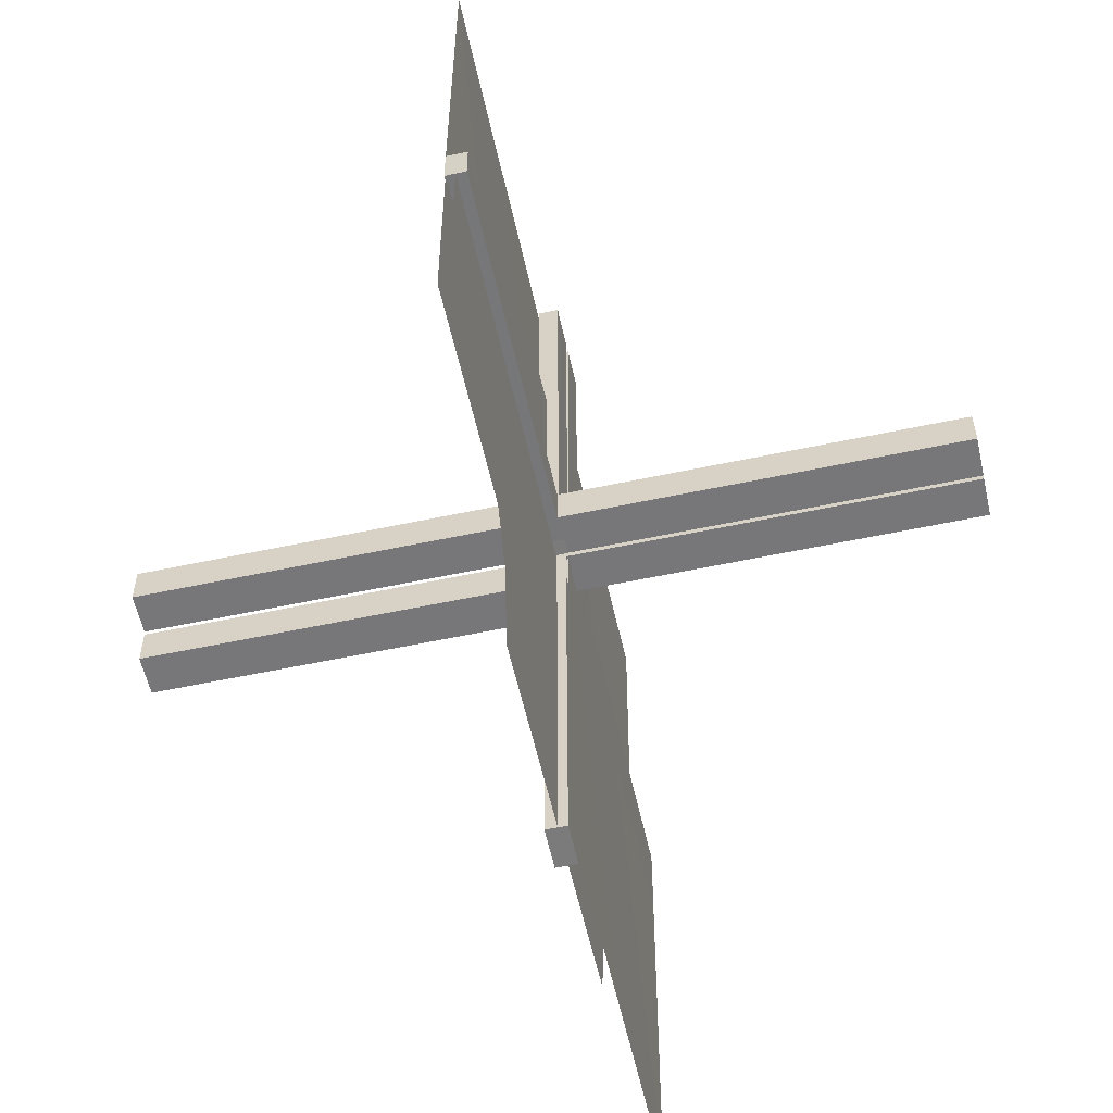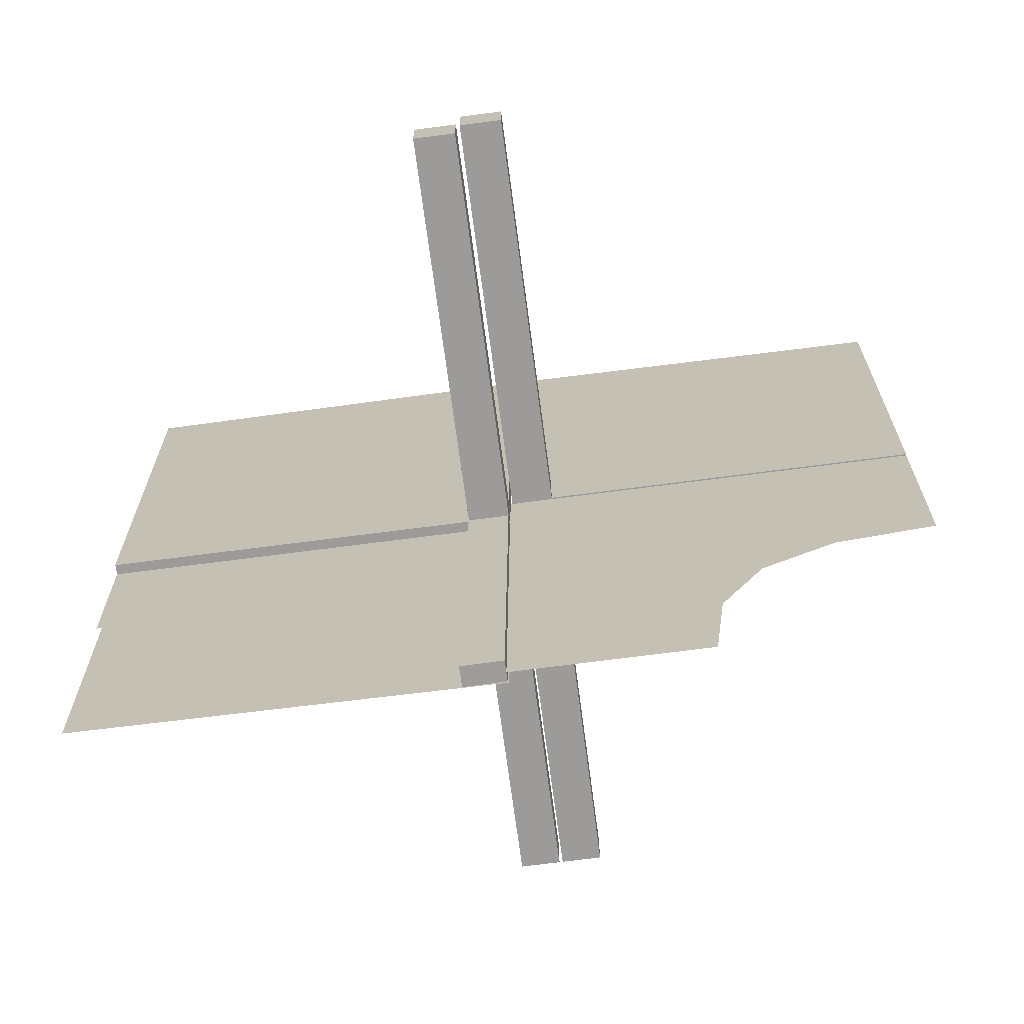
<metadata>
{"format":"obj","ext":"obj","renderer":"f3d","projection":"perspective","resolution":1024,"background":"white","views":[{"elev":-57.2,"azim":102.5,"up":"+Y"},{"elev":-69.7,"azim":7.5,"up":"+Y"}]}
</metadata>
<code>
v 0 0 0
v 0 0 0.01081
v 0 -0.5 0
v 0 -0.25 0.01081
v 0 0.2757 0
v 0 -0.125 0.01081
v -0.05615 0.5011 0.01086
v -0.05615 0.5011 -0.01414
v -0.05615 -0.5011 0.01414
v -0.05615 -0.5011 -0.01086
v 0.4999 0.496 0.01086
v 0.4999 0.04923 -0.0125
v 0.4999 0.04923 0.0125
v -0.04264 0.3756 0.01086
v -0.04264 0.3756 -0.01414
v -0.04264 -0.3756 0.01414
v -0.04264 -0.3756 -0.01086
v -0.05217 0.01222 -0.2508
v -0.05217 -0.03722 0.2508
v -0.05217 -0.005974 0.2508
v -0.05217 0.005974 -0.2508
v -0.05217 0.03722 -0.2508
v -0.05217 -0.01222 0.2508
v -0.05217 0.04347 -0.2508
v -0.05217 -0.04347 0.2508
v 0.04889 0.3758 0.01086
v 0.04889 0.3758 -0.01414
v 0.002128 -0.0002707 3.6e-07
v 0.002128 -0.0002707 -0.5
v 0.002128 0.04973 -0.5
v 0.002128 0.04973 -6.9e-07
v -0.01563 0.1247 0.01086
v -0.01563 0.1247 -0.01414
v -0.01563 -0.1247 0.01414
v -0.01563 -0.1247 -0.01086
v -0.3764 0.0431 -0.0125
v -0.3764 0.0431 0.0125
v -0.3764 -0.0431 -0.0125
v -0.3764 -0.0431 0.0125
v -0.002148 0.01223 -0.3754
v -0.002148 -0.005977 0.3754
v -0.002148 0.005977 -0.3754
v -0.002148 -0.01223 0.3754
v -0.002148 0.04348 -0.3754
v -0.002148 -0.03723 0.3754
v -0.002148 0.03723 -0.3754
v -0.002148 -0.04348 0.3754
v 0.04164 0.2505 0.01086
v 0.04164 0.2505 -0.01414
v -0.002122 -0.0007312 0.01086
v -0.002122 -0.0007312 -0.01414
v -0.002122 0.0007312 0.01414
v -0.002122 0.0007312 -0.01086
v 0.05215 0.01223 0.1246
v 0.05215 0.01223 -0.3754
v 0.05215 0.04348 0.1246
v 0.05215 0.04348 -0.3754
v 0.05215 0.005977 0.1246
v 0.05215 0.005977 -0.3754
v 0.05215 0.03723 0.1246
v 0.05215 0.03723 -0.3754
v 0.2522 0.4979 0.01168
v 0.006052 -0.0002767 -0.0125
v 0.006052 -0.0002767 0.0125
v 0.006052 -0.0002767 0.0125
v -0.3764 -0.03685 -0.0125
v -0.3764 -0.03685 0.0125
v -0.3764 0.03685 -0.0125
v -0.3764 0.03685 0.0125
v -0.2529 -0.04323 -0.0125
v -0.2529 -0.04323 0.0125
v -0.2529 0.04323 -0.0125
v -0.2529 0.04323 0.0125
v -0.009377 -0.1246 0.01414
v -0.009377 -0.1246 -0.01086
v -0.009377 0.1246 0.01086
v -0.009377 0.1246 -0.01414
v 0.006134 0.4999 0.01086
v 0.006134 0.4999 -0.01414
v 0.1174 0.2617 0
v 0.04789 0.2506 0.01086
v 0.04789 0.2506 -0.01414
v -0.05219 0.01222 -0.1262
v -0.05219 0.04347 -0.1262
v -0.05219 -0.03722 0.1262
v -0.05219 -0.005972 0.1262
v -0.05219 0.005972 -0.1262
v -0.05219 0.03722 -0.1262
v -0.05219 -0.04347 0.1262
v -0.05219 -0.01222 0.1262
v -0.2918 -0.291 0
v -0.2529 0.03698 -0.0125
v -0.2529 0.03698 0.0125
v -0.2529 -0.03698 -0.0125
v -0.2529 -0.03698 0.0125
v -0.01663 -0.2499 0.01414
v -0.01663 -0.2499 -0.01086
v -0.01663 0.2499 0.01086
v -0.01663 0.2499 -0.01414
v 0.3826 -0.2383 0
v -0.1294 -0.04335 -0.0125
v -0.1294 -0.04335 0.0125
v -0.1294 0.04335 -0.0125
v -0.1294 0.04335 0.0125
v 0.04064 0.1253 0.01086
v 0.04064 0.1253 -0.01414
v -0.00591 0.04972 -0.0125
v -0.00591 0.04972 0.0125
v -0.00591 -0.04972 -0.0125
v -0.00591 -0.04972 0.0125
v 0.004632 0.4999 0.0125
v 0.004632 0.4999 0.0125
v 0.002207 -0.0002808 0.4984
v 0.002207 -0.0002808 -0.00164
v 0.002207 0.04972 -0.001641
v 0.002207 0.04972 0.4984
v -0.002168 0.01222 -0.2508
v -0.002168 0.04347 -0.2508
v -0.002168 -0.03722 0.2508
v -0.002168 -0.005974 0.2508
v -0.002168 0.005974 -0.2508
v -0.002168 0.03722 -0.2508
v -0.002168 -0.04347 0.2508
v -0.002168 -0.01222 0.2508
v 0.1295 0.00585 -0.0125
v 0.1295 0.00585 0.0125
v 0.253 -0.0005233 0.0125
v 0.253 -0.0005233 0.0125
v 0.05213 -0.0002707 8.69e-06
v 0.05213 -0.0002707 -0.5
v 0.05213 0.04973 -0.5
v 0.05213 0.04973 7.63e-06
v -0.05214 -0.0004241 0.01414
v -0.05214 -0.0004241 -0.01086
v -0.05214 0.0004241 0.01086
v -0.05214 0.0004241 -0.01414
v -0.1294 0.0371 -0.0125
v -0.1294 0.0371 0.0125
v -0.1294 -0.0371 -0.0125
v -0.1294 -0.0371 0.0125
v -0.01038 0.2497 0.01086
v -0.01038 0.2497 -0.01414
v -0.01038 -0.2497 0.01414
v -0.01038 -0.2497 -0.01086
v 0.01215 0.2757 0
v -0.225 -0.5 0
v -0.239 -0.3818 0
v 0.1295 0.0121 -0.0125
v 0.1295 0.0121 0.0125
v 0.4999 -0.251 0.01081
v 0.04689 0.1254 0.01086
v 0.04689 0.1254 -0.01414
v 0.253 0.005727 -0.0125
v 0.253 0.005727 0.0125
v -0.05221 -0.0002808 -0.001631
v -0.05221 0.0002808 0.001631
v -0.01763 -0.375 0.01414
v -0.01763 -0.375 -0.01086
v -0.01763 0.375 0.01086
v -0.01763 0.375 -0.01414
v -0.05221 -0.04972 0.001632
v -0.05221 0.04972 -0.001632
v 0.5 -0.1255 0.01081
v -0.3765 0.01185 -0.0125
v -0.3765 0.01185 0.0125
v -0.3765 -0.01185 -0.0125
v -0.3765 -0.01185 0.0125
v 0.253 0.01198 -0.0125
v 0.253 0.01198 0.0125
v 0.01138 0.3749 0.01086
v 0.01138 0.3749 -0.01414
v 0.3765 0.005603 -0.0125
v 0.3765 0.005603 0.0125
v 0.002188 0.01222 -0.1262
v 0.002188 0.01222 0.3738
v 0.002188 0.04347 -0.1262
v 0.002188 0.04347 0.3738
v 0.002188 0.005972 0.3738
v 0.002188 0.005972 -0.1262
v 0.002188 0.03722 -0.1262
v 0.002188 0.03722 0.3738
v -0.5 0 0
v -0.5 -0.0007698 -0.0125
v -0.5 -0.0007698 0.0125
v -0.5 -0.2243 0
v -0.5 0.0007698 -0.0125
v -0.5 0.0007698 0.0125
v 0.5 0 0
v 0.5 0 0.01081
v 0.5 -0.0007698 -0.0125
v 0.5 -0.0007698 0.0125
v 0.5 -0.0007698 0.0125
v 0.5 -0.2243 0
v -0.002188 0.01222 -0.1262
v -0.002188 0.04347 -0.1262
v -0.002188 -0.03722 0.1262
v -0.002188 -0.005972 0.1262
v -0.002188 0.005972 -0.1262
v -0.002188 0.03722 -0.1262
v -0.002188 -0.04347 0.1262
v -0.002188 -0.01222 0.1262
v -0.3765 -0.005603 -0.0125
v -0.3765 -0.005603 0.0125
v -0.3765 0.005603 -0.0125
v -0.3765 0.005603 0.0125
v -0.01138 0.3749 0.01086
v -0.01138 0.3749 -0.01414
v -0.01138 -0.3749 0.01414
v -0.01138 -0.3749 -0.01086
v -0.253 0.01198 -0.0125
v -0.253 0.01198 0.0125
v -0.253 -0.01198 -0.0125
v -0.253 -0.01198 0.0125
v 0.3765 0.01185 -0.0125
v 0.3765 0.01185 0.0125
v 0.05221 0.04972 -0.001632
v 0.05221 0.04972 0.4984
v 0.01763 0.375 0.01086
v 0.01763 0.375 -0.01414
v 0.05221 -0.0002808 0.4984
v 0.05221 -0.0002808 -0.001631
v -0.253 0.005727 -0.0125
v -0.253 0.005727 0.0125
v -0.253 -0.005727 -0.0125
v -0.253 -0.005727 0.0125
v -0.04689 0.1254 0.01086
v -0.04689 0.1254 -0.01414
v -0.04689 -0.1254 0.01414
v -0.04689 -0.1254 -0.01086
v -0.1295 -0.0121 -0.0125
v -0.1295 -0.0121 0.0125
v -0.1295 0.0121 -0.0125
v -0.1295 0.0121 0.0125
v 0.239 -0.3818 0
v 0.225 -0.5 0
v 0.01038 0.2497 0.01086
v 0.01038 0.2497 -0.01414
v 0.1294 0.0371 -0.0125
v 0.1294 0.0371 0.0125
v 0.05214 0.0004241 0.01086
v 0.05214 0.0004241 -0.01414
v -0.05213 -0.0002707 -0.5
v -0.05213 -0.04973 0.5
v -0.05213 0.04973 -0.5
v -0.05213 0.0002707 0.5
v -0.253 0.0005233 -0.0125
v -0.253 -0.0005233 0.0125
v -0.1295 0.00585 -0.0125
v -0.1295 0.00585 0.0125
v -0.1295 -0.00585 -0.0125
v -0.1295 -0.00585 0.0125
v 0.002168 0.01222 -0.2508
v 0.002168 0.01222 0.2492
v 0.002168 0.04347 -0.2508
v 0.002168 0.04347 0.2492
v 0.002168 0.005974 0.2492
v 0.002168 0.005974 -0.2508
v 0.002168 0.03722 -0.2508
v 0.002168 0.03722 0.2492
v -0.002207 -0.0002808 -0.00164
v -0.002207 -0.04972 0.001641
v -0.002207 0.04972 -0.001641
v -0.002207 0.0002808 0.00164
v -0.004632 0.4999 0.0125
v -0.004632 -0.4999 -0.0125
v 0.00591 0.04972 -0.0125
v 0.00591 0.04972 0.0125
v -0.04064 0.1253 0.01086
v -0.04064 0.1253 -0.01414
v -0.04064 -0.1253 0.01414
v -0.04064 -0.1253 -0.01086
v 0.1294 0.04335 -0.0125
v 0.1294 0.04335 0.0125
v -0.3826 -0.2383 0
v 0.01663 0.2499 0.01086
v 0.01663 0.2499 -0.01414
v 0.2529 0.03698 -0.0125
v 0.2529 0.03698 0.0125
v 0.2918 -0.291 0
v 0.2082 0.209 0
v 0.05219 0.01222 0.3738
v 0.05219 0.01222 -0.1262
v 0.05219 0.04347 -0.1262
v 0.05219 0.04347 0.3738
v 0.05219 0.005972 0.3738
v 0.05219 0.005972 -0.1262
v 0.05219 0.03722 -0.1262
v 0.05219 0.03722 0.3738
v -0.04789 -0.2506 0.01414
v -0.04789 -0.2506 -0.01086
v -0.04789 0.2506 0.01086
v -0.04789 0.2506 -0.01414
v -0.006134 0.4999 0.01086
v -0.006134 0.4999 -0.01414
v -0.006134 -0.4999 0.01414
v -0.006134 -0.4999 -0.01086
v 0.009377 0.1246 0.01086
v 0.009377 0.1246 -0.01414
v 0.2529 0.04323 -0.0125
v 0.2529 0.04323 0.0125
v 0.3764 0.03685 -0.0125
v 0.3764 0.03685 0.0125
v -0.006052 0.0002767 -0.0125
v -0.006052 0.0002767 0.0125
v -0.006052 -0.0002767 -0.0125
v -0.006052 -0.0002767 0.0125
v -0.2522 0.4979 0.01168
v -0.2522 -0.4979 -0.01168
v -0.05215 0.01223 -0.3754
v -0.05215 0.04348 -0.3754
v -0.05215 -0.03723 0.3754
v -0.05215 -0.005977 0.3754
v -0.05215 0.005977 -0.3754
v -0.05215 0.03723 -0.3754
v -0.05215 -0.04348 0.3754
v -0.05215 -0.01223 0.3754
v 0.002122 -0.0007312 0.01086
v 0.002122 -0.0007312 -0.01414
v 0.275 0 0
v 0.275 0.01322 0
v -0.04164 0.2505 0.01086
v -0.04164 0.2505 -0.01414
v -0.04164 -0.2505 0.01414
v -0.04164 -0.2505 -0.01086
v 0.002148 0.04348 -0.3754
v 0.002148 0.04348 0.1246
v 0.002148 0.03723 -0.3754
v 0.002148 0.03723 0.1246
v 0.002148 0.01223 0.1246
v 0.002148 0.01223 -0.3754
v 0.002148 0.005977 0.1246
v 0.002148 0.005977 -0.3754
v 0.3764 0.0431 -0.0125
v 0.3764 0.0431 0.0125
v 0.261 0.1182 0
v 0.01563 0.1247 0.01086
v 0.01563 0.1247 -0.01414
v -0.002128 -0.0002707 -0.5
v -0.002128 -0.04973 0.5
v -0.002128 0.04973 -0.5
v -0.002128 0.0002707 0.5
v -0.04889 -0.3758 0.01414
v -0.04889 -0.3758 -0.01086
v -0.04889 0.3758 0.01086
v -0.04889 0.3758 -0.01414
v 0.05217 0.04347 -0.2508
v 0.05217 0.04347 0.2492
v 0.05217 0.01222 0.2492
v 0.05217 0.01222 -0.2508
v 0.05217 0.005974 0.2492
v 0.05217 0.005974 -0.2508
v 0.05217 0.03722 0.2492
v 0.05217 0.03722 -0.2508
v 0.04264 0.3756 0.01086
v 0.04264 0.3756 -0.01414
v -0.4999 -0.04923 -0.0125
v -0.4999 -0.04923 0.0125
v -0.4999 0.496 0.01086
v -0.4999 -0.496 -0.01086
v -0.4999 0.04923 -0.0125
v -0.4999 0.04923 0.0125
v 0.05615 0.5011 0.01086
v 0.05615 0.5011 -0.01414
f 308 246 303
f 359 186 246
f 308 303 265
f 359 246 308
f 156 161 263
f 339 261 243
f 43 41 124
f 124 120 201
f 47 45 123
f 123 119 200
f 120 263 197
f 201 197 263
f 263 261 201
f 341 263 120
f 43 341 41
f 120 41 341
f 43 124 119
f 339 341 45
f 124 201 196
f 123 200 261
f 196 261 200
f 45 47 339
f 123 339 47
f 339 123 261
f 245 156 263
f 311 315 25
f 19 25 89
f 312 316 23
f 20 23 90
f 25 161 89
f 85 89 161
f 161 156 90
f 243 161 25
f 311 243 315
f 25 315 243
f 311 19 316
f 245 243 311
f 19 85 23
f 20 86 156
f 90 156 86
f 316 312 245
f 20 245 312
f 245 20 156
f 245 341 243
f 161 261 263
f 261 161 243
f 41 120 124
f 120 197 201
f 45 119 123
f 119 196 200
f 261 196 201
f 43 119 45
f 341 43 45
f 124 196 119
f 245 263 341
f 311 25 19
f 19 89 85
f 312 23 20
f 20 90 86
f 161 90 85
f 19 23 316
f 245 311 316
f 85 90 23
f 341 339 243
f 231 213 251
f 213 167 225
f 102 71 140
f 71 39 95
f 225 203 187
f 167 187 203
f 187 167 357
f 304 225 187
f 231 251 304
f 225 304 251
f 231 140 95
f 231 304 140
f 213 95 67
f 71 357 39
f 67 39 357
f 140 110 102
f 71 102 110
f 110 357 71
f 186 303 304
f 356 186 187
f 109 356 357
f 303 109 110
f 230 250 212
f 212 224 166
f 101 139 70
f 70 94 38
f 224 186 202
f 166 202 186
f 186 356 166
f 303 186 224
f 230 303 250
f 224 250 303
f 230 212 94
f 230 139 303
f 212 166 66
f 70 38 356
f 66 356 38
f 139 101 109
f 70 109 101
f 109 70 356
f 213 225 251
f 167 203 225
f 71 95 140
f 39 67 95
f 167 67 357
f 231 95 213
f 304 110 140
f 213 67 167
f 186 304 187
f 356 187 357
f 109 357 110
f 303 110 304
f 250 224 212
f 224 202 166
f 139 94 70
f 94 66 38
f 356 66 166
f 230 94 139
f 139 109 303
f 212 66 94
f 270 323 228
f 323 16 289
f 74 143 34
f 143 208 96
f 289 342 9
f 16 9 342
f 9 16 295
f 133 289 9
f 270 228 133
f 289 133 228
f 270 34 96
f 52 34 133
f 323 96 157
f 143 295 208
f 157 208 295
f 34 52 74
f 143 74 52
f 52 295 143
f 10 134 133
f 296 10 9
f 53 296 295
f 134 53 52
f 271 229 324
f 324 290 17
f 75 35 144
f 144 97 209
f 290 10 343
f 17 343 10
f 10 296 17
f 134 10 290
f 271 134 229
f 290 229 134
f 271 324 97
f 53 134 35
f 324 17 158
f 144 209 296
f 158 296 209
f 35 75 53
f 144 53 75
f 53 144 296
f 323 289 228
f 16 342 289
f 143 96 34
f 208 157 96
f 16 157 295
f 270 96 323
f 34 270 133
f 323 157 16
f 10 133 9
f 296 9 295
f 53 295 52
f 134 52 133
f 229 290 324
f 290 343 17
f 35 97 144
f 97 158 209
f 296 158 17
f 271 97 35
f 134 271 35
f 324 158 97
f 274 185 182
f 274 1 91
f 1 274 182
f 3 147 1
f 91 1 147
f 147 3 146
f 1 5 145
f 280 1 80
f 145 80 1
f 1 335 320
f 320 319 1
f 335 1 280
f 307 247 306
f 358 184 247
f 307 306 264
f 358 247 307
f 232 210 248
f 210 164 222
f 103 72 137
f 72 36 92
f 222 204 183
f 164 183 204
f 183 164 360
f 305 222 183
f 232 248 305
f 222 305 248
f 232 137 92
f 232 305 137
f 210 92 68
f 72 360 36
f 68 36 360
f 137 107 103
f 72 103 107
f 107 360 72
f 184 306 305
f 361 184 183
f 108 361 360
f 306 108 107
f 233 249 211
f 211 223 165
f 104 138 73
f 73 93 37
f 223 184 205
f 165 205 184
f 184 361 165
f 306 184 223
f 233 306 249
f 223 249 306
f 233 211 93
f 233 138 306
f 211 165 69
f 73 37 361
f 69 361 37
f 138 104 108
f 73 108 104
f 108 73 361
f 210 222 248
f 164 204 222
f 72 92 137
f 36 68 92
f 164 68 360
f 232 92 210
f 305 107 137
f 210 68 164
f 184 305 183
f 361 183 360
f 108 360 107
f 306 107 305
f 249 223 211
f 223 205 165
f 138 93 73
f 93 69 37
f 361 69 165
f 233 93 138
f 138 108 306
f 211 69 93
f 155 162 260
f 340 262 244
f 40 42 117
f 117 121 194
f 44 46 118
f 118 122 195
f 121 260 198
f 194 198 260
f 260 262 194
f 338 260 121
f 40 338 42
f 121 42 338
f 40 117 122
f 340 338 46
f 117 194 199
f 118 195 262
f 199 262 195
f 46 44 340
f 118 340 44
f 340 118 262
f 242 155 260
f 314 310 24
f 22 24 84
f 313 309 18
f 21 18 83
f 24 162 84
f 88 84 162
f 162 155 83
f 244 162 24
f 314 244 310
f 24 310 244
f 314 22 309
f 242 244 314
f 22 88 18
f 21 87 155
f 83 155 87
f 309 313 242
f 21 242 313
f 242 21 155
f 242 338 244
f 162 262 260
f 262 162 244
f 42 121 117
f 121 198 194
f 46 122 118
f 122 199 195
f 262 199 194
f 40 122 46
f 338 40 46
f 117 199 122
f 242 260 338
f 314 24 22
f 22 84 88
f 313 18 21
f 21 83 87
f 162 83 88
f 22 18 309
f 242 314 309
f 88 83 18
f 338 340 244
f 269 322 227
f 322 15 292
f 77 142 33
f 142 207 99
f 292 345 8
f 15 8 345
f 8 15 294
f 136 292 8
f 269 227 136
f 292 136 227
f 269 33 99
f 51 33 136
f 322 99 160
f 142 294 207
f 160 207 294
f 33 51 77
f 142 77 51
f 51 294 142
f 7 135 136
f 293 7 8
f 50 293 294
f 135 50 51
f 268 226 321
f 321 291 14
f 76 32 141
f 141 98 206
f 291 7 344
f 14 344 7
f 7 293 14
f 135 7 291
f 268 135 226
f 291 226 135
f 268 321 98
f 50 135 32
f 321 14 159
f 141 206 293
f 159 293 206
f 32 76 50
f 141 50 76
f 50 141 293
f 322 292 227
f 15 345 292
f 142 99 33
f 207 160 99
f 15 160 294
f 269 99 322
f 33 269 136
f 322 160 15
f 7 136 8
f 293 8 294
f 50 294 51
f 135 51 136
f 226 291 321
f 291 344 14
f 32 98 141
f 98 159 206
f 293 159 14
f 268 98 32
f 135 268 32
f 321 159 98
f 6 163 189
f 4 150 163
f 6 189 2
f 4 163 6
f 100 193 188
f 100 1 279
f 1 100 188
f 3 234 1
f 279 1 234
f 234 3 235
f 62 127 64
f 11 191 127
f 62 64 111
f 11 127 62
f 148 168 125
f 168 214 153
f 272 299 238
f 299 333 277
f 153 172 190
f 214 190 172
f 190 214 12
f 63 153 190
f 148 125 63
f 153 63 125
f 148 238 277
f 148 63 238
f 168 277 301
f 299 12 333
f 301 333 12
f 238 266 272
f 299 272 266
f 266 12 299
f 191 64 63
f 13 191 190
f 267 13 12
f 64 267 266
f 149 126 169
f 169 154 215
f 273 239 300
f 300 278 334
f 154 191 173
f 215 173 191
f 191 13 215
f 64 191 154
f 149 64 126
f 154 126 64
f 149 169 278
f 149 239 64
f 169 215 302
f 300 334 13
f 302 13 334
f 239 273 267
f 300 267 273
f 267 300 13
f 168 153 125
f 214 172 153
f 299 277 238
f 333 301 277
f 214 301 12
f 148 277 168
f 63 266 238
f 168 301 214
f 191 63 190
f 13 190 12
f 267 12 266
f 64 266 63
f 126 154 169
f 154 173 215
f 239 278 300
f 278 302 334
f 13 302 215
f 149 278 239
f 239 267 64
f 169 302 278
f 221 216 114
f 30 115 131
f 330 332 252
f 252 257 174
f 325 327 254
f 254 258 176
f 257 114 179
f 174 179 114
f 114 115 174
f 29 114 257
f 330 29 332
f 257 332 29
f 330 252 258
f 30 29 327
f 252 174 180
f 254 176 115
f 180 115 176
f 327 325 30
f 254 30 325
f 30 254 115
f 130 221 114
f 61 57 346
f 353 346 283
f 59 55 349
f 351 349 282
f 346 216 283
f 287 283 216
f 216 221 282
f 131 216 346
f 61 131 57
f 346 57 131
f 61 353 55
f 130 131 61
f 353 287 349
f 351 286 221
f 282 221 286
f 55 59 130
f 351 130 59
f 130 351 221
f 130 29 131
f 216 115 114
f 115 216 131
f 332 257 252
f 257 179 174
f 327 258 254
f 258 180 176
f 115 180 174
f 330 258 327
f 29 330 327
f 252 180 258
f 130 114 29
f 61 346 353
f 353 283 287
f 59 349 351
f 351 282 286
f 216 282 287
f 353 349 55
f 130 61 55
f 287 282 349
f 29 30 131
f 106 49 152
f 49 355 82
f 298 237 337
f 237 171 276
f 82 27 363
f 355 363 27
f 363 355 79
f 241 82 363
f 106 152 241
f 82 241 152
f 106 337 276
f 318 337 241
f 49 276 219
f 237 79 171
f 219 171 79
f 337 318 298
f 237 298 318
f 318 79 237
f 362 240 241
f 78 362 363
f 317 78 79
f 240 317 318
f 105 151 48
f 48 81 354
f 297 336 236
f 236 275 170
f 81 362 26
f 354 26 362
f 362 78 354
f 240 362 81
f 105 240 151
f 81 151 240
f 105 48 275
f 317 240 336
f 48 354 218
f 236 170 78
f 218 78 170
f 336 297 317
f 236 317 297
f 317 236 78
f 49 82 152
f 355 27 82
f 237 276 337
f 171 219 276
f 355 219 79
f 106 276 49
f 337 106 241
f 49 219 355
f 362 241 363
f 78 363 79
f 317 79 318
f 240 318 241
f 151 81 48
f 81 26 354
f 336 275 236
f 275 218 170
f 78 218 354
f 105 275 336
f 240 105 336
f 48 218 275
f 62 128 65
f 11 192 128
f 62 65 112
f 11 128 62
f 220 217 113
f 31 116 132
f 329 331 253
f 253 256 175
f 326 328 255
f 255 259 177
f 256 113 178
f 175 178 113
f 113 116 175
f 28 113 256
f 329 28 331
f 256 331 28
f 329 253 259
f 31 28 328
f 253 175 181
f 255 177 116
f 181 116 177
f 328 326 31
f 255 31 326
f 31 255 116
f 129 220 113
f 60 56 347
f 352 347 284
f 58 54 348
f 350 348 281
f 347 217 284
f 288 284 217
f 217 220 281
f 132 217 347
f 60 132 56
f 347 56 132
f 60 352 54
f 129 132 60
f 352 288 348
f 350 285 220
f 281 220 285
f 54 58 129
f 350 129 58
f 129 350 220
f 129 28 132
f 217 116 113
f 116 217 132
f 331 256 253
f 256 178 175
f 328 259 255
f 259 181 177
f 116 181 175
f 329 259 328
f 28 329 328
f 253 181 259
f 129 113 28
f 60 347 352
f 352 284 288
f 58 348 350
f 350 281 285
f 217 281 288
f 352 348 54
f 129 60 54
f 288 281 348
f 28 31 132

</code>
